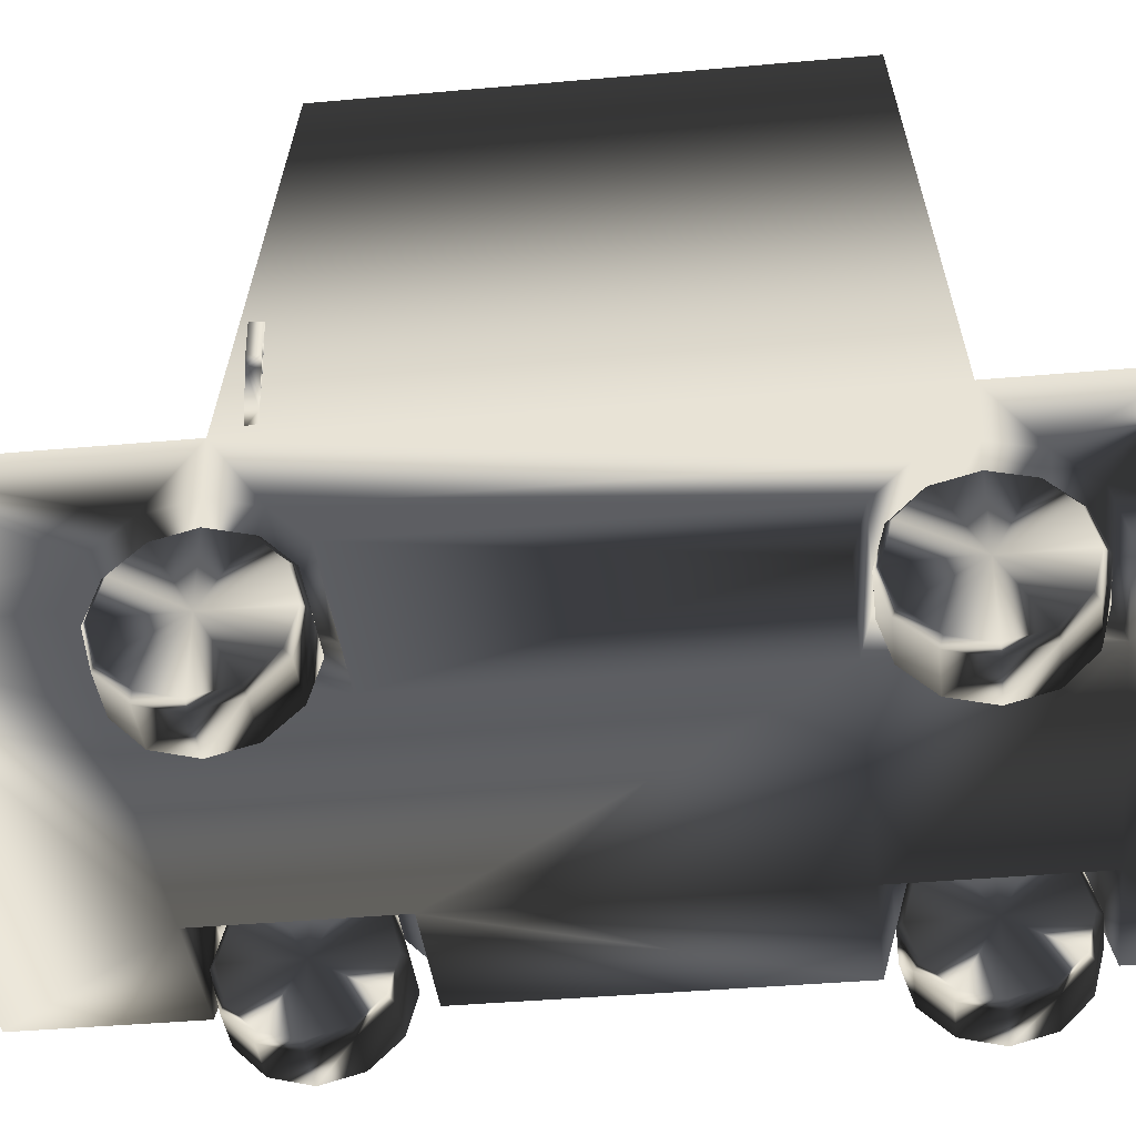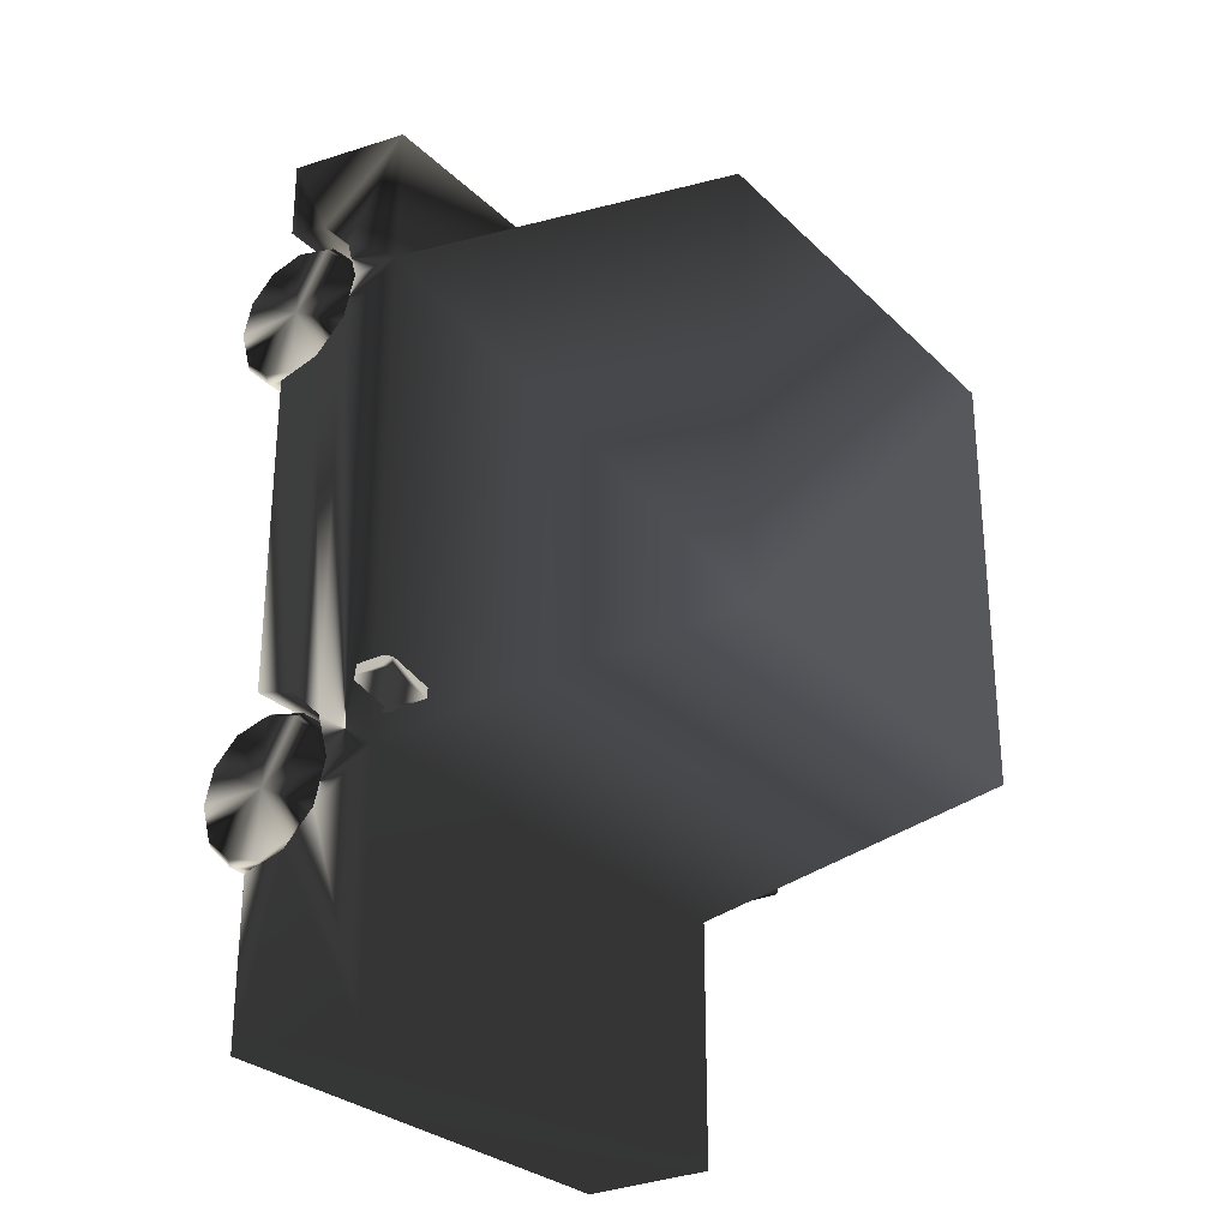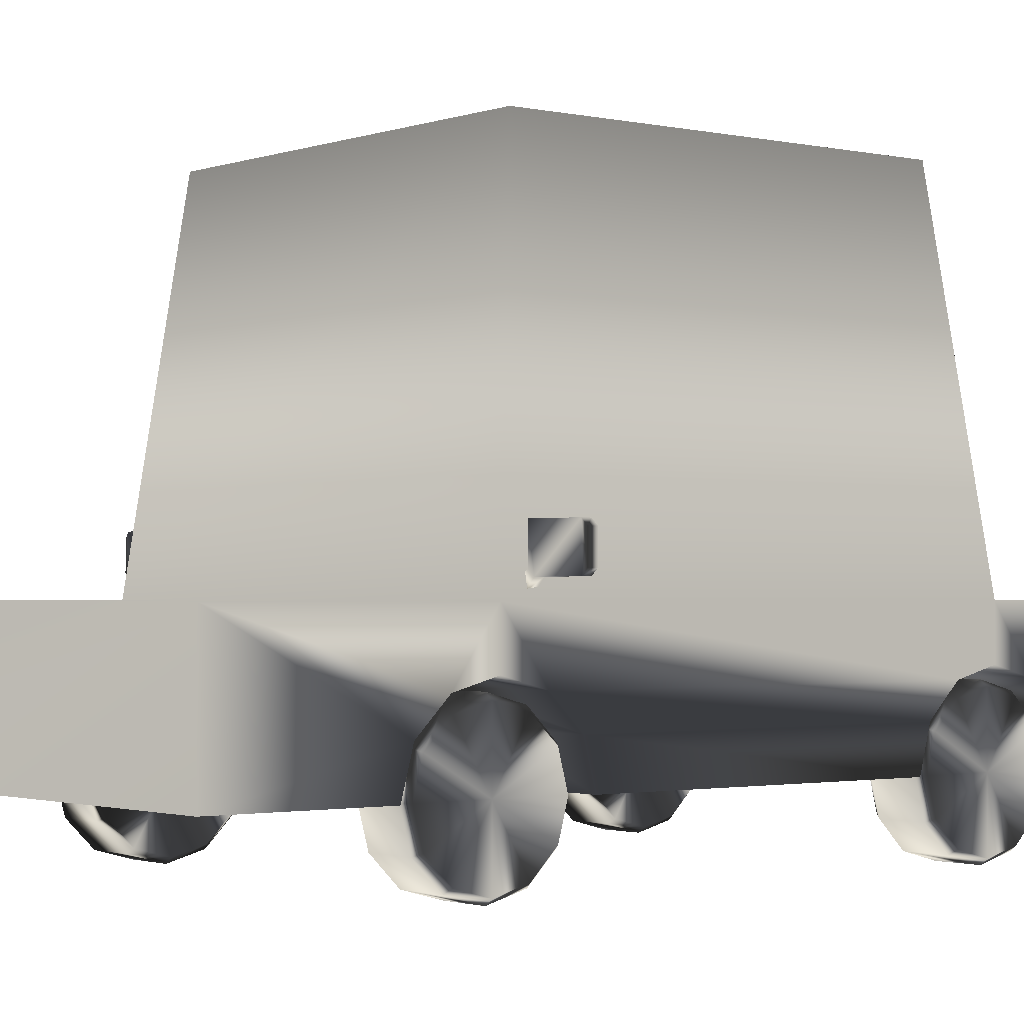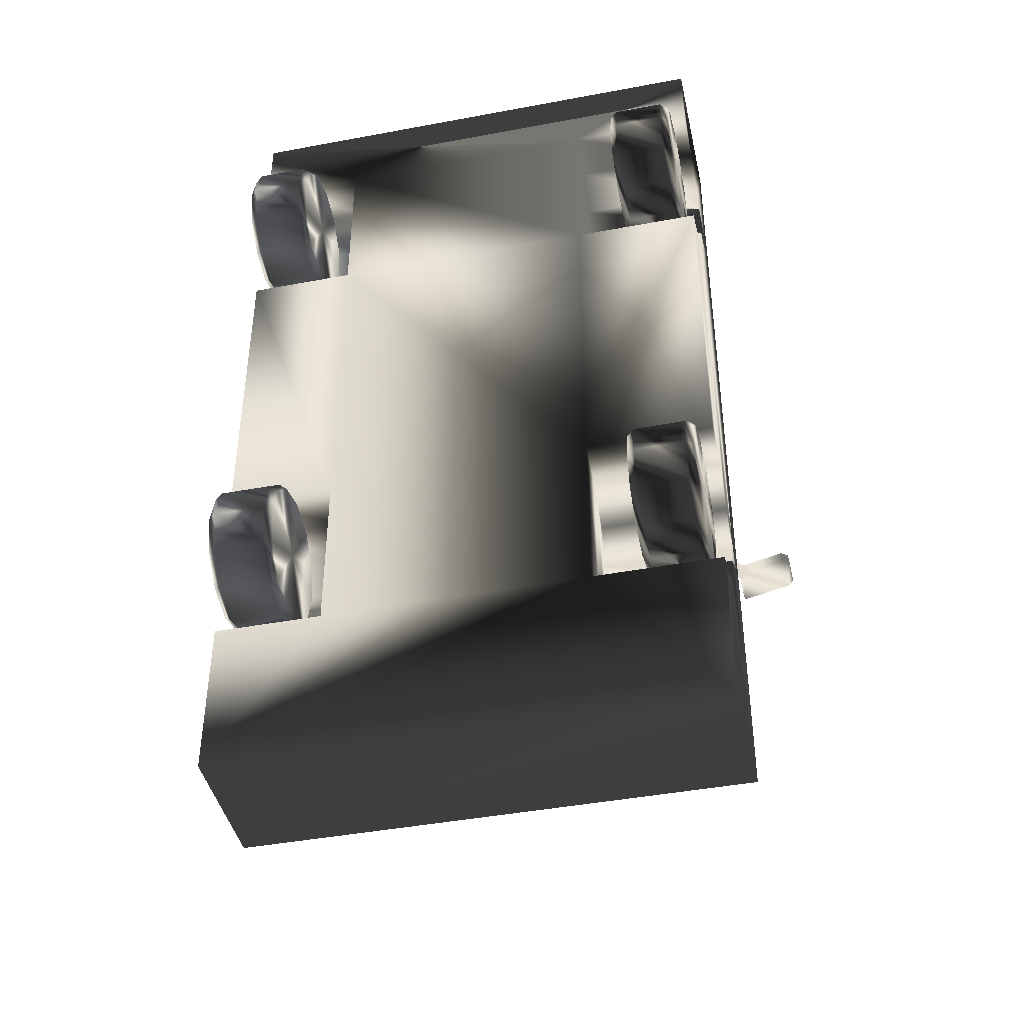
<metadata>
{"format":"obj","ext":"obj","renderer":"f3d","projection":"perspective","resolution":1024,"background":"white","views":[{"elev":-38.6,"azim":-83.5,"up":"+Y"},{"elev":-28.5,"azim":125.4,"up":"+Z"},{"elev":-1.6,"azim":-128.6,"up":"+Y"},{"elev":-42.8,"azim":12.6,"up":"+Z"}]}
</metadata>
<code>
o Low_Poly_Vehicles_car01
v 84.27 225 -84.35
v -84.27 225 -84.35
v -84.27 225 84.35
v 84.27 225 84.35
v 100 84.26 -100
v -100 84.26 -100
v -100 84.26 100
v 100 84.26 100
v 100 29.6 -198.8
v -100 29.6 -198.8
v 100 84.26 -198.8
v -100 84.26 -198.8
v -100 29.6 166.3
v 100 29.6 166.3
v -100 84.26 157.4
v 100 84.26 157.4
v 48.98 29.6 -134.3
v 48.98 29.6 -65.7
v 100 29.6 -65.7
v -100 29.6 65.7
v 100 59.3 -82.85
v 100 59.3 -117.1
v 100 63.89 100
v 100 29.6 -134.3
v -100 63.89 100
v -100 63.89 -100
v -100 59.3 82.85
v -100 59.3 117.1
v 48.98 46.74 -70.3
v -100 29.6 134.3
v 100 63.89 -100
v -57.2 29.6 -134.3
v -100 46.74 -70.3
v -57.2 29.6 65.7
v -100 46.74 70.3
v -100 29.6 -65.7
v -57.2 29.6 -65.7
v 100 46.74 -70.3
v -100 46.74 -129.7
v 100 46.74 70.3
v -100 59.3 -82.85
v -100 29.6 -134.3
v 48.98 59.3 -117.1
v 48.98 46.74 -129.7
v -57.2 46.74 129.7
v -57.2 59.3 117.1
v -100 59.3 -117.1
v -57.2 63.89 100
v -57.2 59.3 82.85
v 100 46.74 -129.7
v -57.2 46.74 70.3
v -57.2 29.6 134.3
v 100 46.74 129.7
v -57.2 46.74 -70.3
v -100 46.74 129.7
v -57.2 59.3 -82.85
v 48.98 59.3 -82.85
v 48.98 29.6 134.3
v 48.98 46.74 129.7
v 48.98 59.3 117.1
v 48.98 63.89 100
v 48.98 59.3 82.85
v 48.98 46.74 70.3
v 48.98 29.6 65.7
v -57.2 63.89 -100
v -57.2 59.3 -117.1
v 100 29.6 65.7
v 100 59.3 82.85
v 100 29.6 134.3
v -57.2 46.74 -129.7
v 100 59.3 117.1
v 48.98 63.89 -100
v -100.2 107.2 -90.56
v -99.67 107.2 -86.47
v -118.4 91.07 -86.52
v -118 91.07 -82.42
v -120.8 93.42 -86.24
v -120.8 104.9 -86.24
v -120.3 104.9 -82.14
v -120.3 93.42 -82.14
v -118 107.2 -82.42
v -118.4 107.2 -86.52
v -101.9 91.07 -85.97
v -102.4 91.07 -90.06
v -99.67 93.37 -86.47
v -100.2 93.37 -90.56
v -98.63 87.14 -86.36
v -99.12 87.14 -90.46
v -95.77 90.04 -86.93
v -96.26 90.04 -91.03
v 100.2 107.2 -90.56
v 99.67 107.2 -86.47
v 118.4 91.07 -86.52
v 118 91.07 -82.42
v 120.8 93.42 -86.24
v 120.8 104.9 -86.24
v 120.3 104.9 -82.14
v 120.3 93.42 -82.14
v 118 107.2 -82.42
v 118.4 107.2 -86.52
v 101.9 91.07 -85.97
v 102.4 91.07 -90.06
v 99.67 93.37 -86.47
v 100.2 93.37 -90.56
v 98.63 87.14 -86.36
v 99.12 87.14 -90.46
v 95.77 90.04 -86.93
v 96.26 90.04 -91.03
v -96.5 29.6 100
v -70.9 29.6 100
v -96.5 2.279 100
v -70.9 2.279 100
v -96.5 5.939 86.34
v -70.9 5.939 86.34
v -96.5 15.94 76.34
v -70.9 15.94 76.34
v -96.5 29.6 72.68
v -70.9 29.6 72.68
v -96.5 43.26 76.34
v -70.9 43.26 76.34
v -96.5 53.25 86.34
v -70.9 53.25 86.34
v -96.5 56.91 100
v -70.9 56.91 100
v -96.5 53.25 113.7
v -70.9 53.25 113.7
v -96.5 43.26 123.7
v -70.9 43.26 123.7
v -96.5 29.6 127.3
v -70.9 29.6 127.3
v -96.5 15.94 123.7
v -70.9 15.94 123.7
v -96.5 5.939 113.7
v -70.9 5.939 113.7
v -93.45 -8e-06 100
v -93.45 3.965 85.2
v -93.45 14.8 74.37
v -93.45 29.6 70.4
v -93.45 44.39 74.37
v -93.45 55.23 85.2
v -93.45 59.19 100
v -93.45 55.23 114.8
v -93.45 44.39 125.6
v -93.45 29.6 129.6
v -93.45 14.8 125.6
v -93.45 3.965 114.8
v -73.88 -8e-06 100
v -73.88 3.965 85.2
v -73.88 14.8 74.37
v -73.88 29.6 70.4
v -73.88 44.39 74.37
v -73.88 55.23 85.2
v -73.88 59.19 100
v -73.88 55.23 114.8
v -73.88 44.39 125.6
v -73.88 29.6 129.6
v -73.88 14.8 125.6
v -73.88 3.965 114.8
v -96.5 29.6 -100.3
v -70.9 29.6 -100.3
v -96.5 2.279 -100.3
v -70.9 2.279 -100.3
v -96.5 5.939 -114
v -70.9 5.939 -114
v -96.5 15.94 -124
v -70.9 15.94 -124
v -96.5 29.6 -127.6
v -70.9 29.6 -127.6
v -96.5 43.26 -124
v -70.9 43.26 -124
v -96.5 53.25 -114
v -70.9 53.25 -114
v -96.5 56.91 -100.3
v -70.9 56.91 -100.3
v -96.5 53.25 -86.65
v -70.9 53.25 -86.65
v -96.5 43.26 -76.65
v -70.9 43.26 -76.65
v -96.5 29.6 -72.99
v -70.9 29.6 -72.99
v -96.5 15.94 -76.65
v -70.9 15.94 -76.65
v -96.5 5.939 -86.65
v -70.9 5.939 -86.65
v -93.45 8e-06 -100.3
v -93.45 3.965 -115.1
v -93.45 14.8 -125.9
v -93.45 29.6 -129.9
v -93.45 44.39 -125.9
v -93.45 55.23 -115.1
v -93.45 59.19 -100.3
v -93.45 55.23 -85.51
v -93.45 44.39 -74.68
v -93.45 29.6 -70.71
v -93.45 14.8 -74.68
v -93.45 3.965 -85.51
v -73.88 8e-06 -100.3
v -73.88 3.965 -115.1
v -73.88 14.8 -125.9
v -73.88 29.6 -129.9
v -73.88 44.39 -125.9
v -73.88 55.23 -115.1
v -73.88 59.19 -100.3
v -73.88 55.23 -85.51
v -73.88 44.39 -74.68
v -73.88 29.6 -70.71
v -73.88 14.8 -74.68
v -73.88 3.965 -85.51
v 94.73 29.6 -100.3
v 69.14 29.6 -100.3
v 94.73 2.279 -100.3
v 69.14 2.279 -100.3
v 94.73 5.939 -86.65
v 69.14 5.939 -86.65
v 94.73 15.94 -76.65
v 69.14 15.94 -76.65
v 94.73 29.6 -72.99
v 69.14 29.6 -72.99
v 94.73 43.26 -76.65
v 69.14 43.26 -76.65
v 94.73 53.25 -86.65
v 69.14 53.25 -86.65
v 94.73 56.91 -100.3
v 69.14 56.91 -100.3
v 94.73 53.25 -114
v 69.14 53.25 -114
v 94.73 43.26 -124
v 69.14 43.26 -124
v 94.73 29.6 -127.6
v 69.14 29.6 -127.6
v 94.73 15.94 -124
v 69.14 15.94 -124
v 94.73 5.939 -114
v 69.14 5.939 -114
v 91.68 8e-06 -100.3
v 91.68 3.965 -85.51
v 91.68 14.8 -74.68
v 91.68 29.6 -70.71
v 91.68 44.39 -74.68
v 91.68 55.23 -85.51
v 91.68 59.19 -100.3
v 91.68 55.23 -115.1
v 91.68 44.39 -125.9
v 91.68 29.6 -129.9
v 91.68 14.8 -125.9
v 91.68 3.965 -115.1
v 72.11 8e-06 -100.3
v 72.11 3.965 -85.51
v 72.11 14.8 -74.68
v 72.11 29.6 -70.71
v 72.11 44.39 -74.68
v 72.11 55.23 -85.51
v 72.11 59.19 -100.3
v 72.11 55.23 -115.1
v 72.11 44.39 -125.9
v 72.11 29.6 -129.9
v 72.11 14.8 -125.9
v 72.11 3.965 -115.1
v 94.73 29.6 100
v 69.14 29.6 100
v 94.73 2.279 100
v 69.14 2.279 100
v 94.73 5.939 113.7
v 69.14 5.939 113.7
v 94.73 15.94 123.7
v 69.14 15.94 123.7
v 94.73 29.6 127.3
v 69.14 29.6 127.3
v 94.73 43.26 123.7
v 69.14 43.26 123.7
v 94.73 53.25 113.7
v 69.14 53.25 113.7
v 94.73 56.91 100
v 69.14 56.91 100
v 94.73 53.25 86.34
v 69.14 53.25 86.34
v 94.73 43.26 76.34
v 69.14 43.26 76.34
v 94.73 29.6 72.68
v 69.14 29.6 72.68
v 94.73 15.94 76.34
v 69.14 15.94 76.34
v 94.73 5.939 86.34
v 69.14 5.939 86.34
v 91.68 -8e-06 100
v 91.68 3.965 114.8
v 91.68 14.8 125.6
v 91.68 29.6 129.6
v 91.68 44.39 125.6
v 91.68 55.23 114.8
v 91.68 59.19 100
v 91.68 55.23 85.2
v 91.68 44.39 74.37
v 91.68 29.6 70.4
v 91.68 14.8 74.37
v 91.68 3.965 85.2
v 72.11 -8e-06 100
v 72.11 3.965 114.8
v 72.11 14.8 125.6
v 72.11 29.6 129.6
v 72.11 44.39 125.6
v 72.11 55.23 114.8
v 72.11 59.19 100
v 72.11 55.23 85.2
v 72.11 44.39 74.37
v 72.11 29.6 70.4
v 72.11 14.8 74.37
v 72.11 3.965 85.2
f 12 11 9
f 41 6 26
f 27 7 6
f 27 25 7
f 35 27 41
f 16 15 13
f 1 4 8
f 3 4 1
f 20 35 33
f 32 17 18
f 52 34 64
f 67 64 18
f 18 64 34
f 37 34 20
f 5 8 68
f 2 1 5
f 3 2 6
f 4 3 7
f 68 8 23
f 21 31 5
f 40 38 21
f 67 19 38
f 9 24 17
f 32 42 10
f 17 32 10
f 39 42 32
f 47 26 6
f 47 6 12
f 39 12 10
f 11 12 6
f 22 50 11
f 9 11 50
f 5 31 22
f 13 52 58
f 13 30 52
f 58 69 14
f 66 37 54
f 71 23 8
f 71 8 16
f 53 16 14
f 15 16 8
f 28 55 15
f 13 15 55
f 7 25 28
f 53 69 58
f 59 58 64
f 71 53 59
f 61 60 59
f 23 71 60
f 62 61 59
f 68 23 61
f 47 39 70
f 40 68 62
f 72 57 29
f 67 40 63
f 43 72 29
f 38 19 18
f 44 29 18
f 21 38 29
f 35 20 34
f 31 21 57
f 51 34 52
f 22 31 72
f 46 48 49
f 50 22 43
f 54 56 65
f 24 50 44
f 70 32 37
f 49 51 45
f 30 55 45
f 36 33 54
f 55 28 46
f 33 41 56
f 28 25 48
f 41 26 65
f 25 27 49
f 26 47 66
f 27 35 51
f 73 86 84
f 79 78 77
f 79 80 76
f 73 74 85
f 81 74 73
f 75 84 83
f 84 75 82
f 81 76 83
f 81 82 78
f 80 77 75
f 77 78 82
f 83 85 74
f 90 89 87
f 88 87 83
f 90 88 84
f 89 90 86
f 87 89 85
f 104 91 102
f 97 98 95
f 97 99 94
f 91 104 103
f 99 100 91
f 93 94 101
f 102 91 100
f 99 92 101
f 99 97 96
f 98 94 93
f 95 93 100
f 103 101 92
f 108 106 105
f 106 102 101
f 108 104 102
f 107 103 104
f 105 101 103
f 10 12 9
f 41 27 6
f 33 35 41
f 14 16 13
f 5 1 8
f 2 3 1
f 36 20 33
f 37 32 18
f 58 52 64
f 19 67 18
f 37 18 34
f 36 37 20
f 21 5 68
f 6 2 5
f 7 3 6
f 8 4 7
f 68 40 21
f 40 67 38
f 9 17 10
f 70 39 32
f 39 47 12
f 42 39 10
f 5 11 6
f 5 22 11
f 24 9 50
f 14 13 58
f 65 66 54
f 53 71 16
f 69 53 14
f 7 15 8
f 7 28 15
f 30 13 55
f 59 53 58
f 63 59 64
f 60 71 59
f 61 23 60
f 63 62 59
f 62 68 61
f 66 47 70
f 63 40 62
f 64 67 63
f 44 43 29
f 29 38 18
f 17 44 18
f 57 21 29
f 51 35 34
f 72 31 57
f 45 51 52
f 43 22 72
f 44 50 43
f 17 24 44
f 66 70 37
f 46 49 45
f 52 30 45
f 37 36 54
f 45 55 46
f 54 33 56
f 46 28 48
f 56 41 65
f 48 25 49
f 65 26 66
f 49 27 51
f 80 79 77
f 81 79 76
f 86 73 85
f 82 81 73
f 76 75 83
f 73 84 82
f 74 81 83
f 79 81 78
f 76 80 75
f 75 77 82
f 88 90 87
f 84 88 83
f 86 90 84
f 85 89 86
f 83 87 85
f 96 97 95
f 98 97 94
f 92 91 103
f 92 99 91
f 102 93 101
f 93 102 100
f 94 99 101
f 100 99 96
f 95 98 93
f 96 95 100
f 107 108 105
f 105 106 101
f 106 108 102
f 108 107 104
f 107 105 103
f 113 111 109
f 136 135 111
f 114 110 112
f 115 113 109
f 116 114 148
f 116 110 114
f 117 115 109
f 138 137 115
f 118 110 116
f 119 117 109
f 120 118 150
f 120 110 118
f 121 119 109
f 140 139 119
f 122 110 120
f 123 121 109
f 124 122 152
f 124 110 122
f 125 123 109
f 142 141 123
f 126 110 124
f 127 125 109
f 128 126 154
f 128 110 126
f 129 127 109
f 144 143 127
f 130 110 128
f 131 129 109
f 132 130 156
f 132 110 130
f 133 131 109
f 146 145 131
f 134 110 132
f 111 133 109
f 112 134 158
f 112 110 134
f 148 147 135
f 113 115 137
f 150 149 137
f 117 119 139
f 152 151 139
f 121 123 141
f 154 153 141
f 125 127 143
f 156 155 143
f 129 131 145
f 158 157 145
f 133 111 135
f 136 137 149
f 138 139 151
f 140 141 153
f 142 143 155
f 144 145 157
f 146 135 147
f 114 112 147
f 118 116 149
f 122 120 151
f 126 124 153
f 130 128 155
f 134 132 157
f 113 136 111
f 149 116 148
f 117 138 115
f 151 120 150
f 121 140 119
f 153 124 152
f 125 142 123
f 155 128 154
f 129 144 127
f 157 132 156
f 133 146 131
f 147 112 158
f 136 148 135
f 136 113 137
f 138 150 137
f 138 117 139
f 140 152 139
f 140 121 141
f 142 154 141
f 142 125 143
f 144 156 143
f 144 129 145
f 146 158 145
f 146 133 135
f 148 136 149
f 150 138 151
f 152 140 153
f 154 142 155
f 156 144 157
f 158 146 147
f 148 114 147
f 150 118 149
f 152 122 151
f 154 126 153
f 156 130 155
f 158 134 157
f 163 161 159
f 186 185 161
f 164 160 162
f 165 163 159
f 166 164 198
f 166 160 164
f 167 165 159
f 188 187 165
f 168 160 166
f 169 167 159
f 170 168 200
f 170 160 168
f 171 169 159
f 190 189 169
f 172 160 170
f 173 171 159
f 174 172 202
f 174 160 172
f 175 173 159
f 192 191 173
f 176 160 174
f 177 175 159
f 178 176 204
f 178 160 176
f 179 177 159
f 194 193 177
f 180 160 178
f 181 179 159
f 182 180 206
f 182 160 180
f 183 181 159
f 196 195 181
f 184 160 182
f 161 183 159
f 162 184 208
f 162 160 184
f 198 197 185
f 163 165 187
f 200 199 187
f 167 169 189
f 202 201 189
f 171 173 191
f 204 203 191
f 175 177 193
f 206 205 193
f 179 181 195
f 208 207 195
f 183 161 185
f 186 187 199
f 188 189 201
f 190 191 203
f 192 193 205
f 194 195 207
f 196 185 197
f 164 162 197
f 168 166 199
f 172 170 201
f 176 174 203
f 180 178 205
f 184 182 207
f 163 186 161
f 199 166 198
f 167 188 165
f 201 170 200
f 171 190 169
f 203 174 202
f 175 192 173
f 205 178 204
f 179 194 177
f 207 182 206
f 183 196 181
f 197 162 208
f 186 198 185
f 186 163 187
f 188 200 187
f 188 167 189
f 190 202 189
f 190 171 191
f 192 204 191
f 192 175 193
f 194 206 193
f 194 179 195
f 196 208 195
f 196 183 185
f 198 186 199
f 200 188 201
f 202 190 203
f 204 192 205
f 206 194 207
f 208 196 197
f 198 164 197
f 200 168 199
f 202 172 201
f 204 176 203
f 206 180 205
f 208 184 207
f 213 211 209
f 236 235 211
f 214 210 212
f 215 213 209
f 216 214 248
f 216 210 214
f 217 215 209
f 238 237 215
f 218 210 216
f 219 217 209
f 220 218 250
f 220 210 218
f 221 219 209
f 240 239 219
f 222 210 220
f 223 221 209
f 224 222 252
f 224 210 222
f 225 223 209
f 242 241 223
f 226 210 224
f 227 225 209
f 228 226 254
f 228 210 226
f 229 227 209
f 244 243 227
f 230 210 228
f 231 229 209
f 232 230 256
f 232 210 230
f 233 231 209
f 246 245 231
f 234 210 232
f 211 233 209
f 212 234 258
f 212 210 234
f 248 247 235
f 213 215 237
f 250 249 237
f 217 219 239
f 252 251 239
f 221 223 241
f 254 253 241
f 225 227 243
f 256 255 243
f 229 231 245
f 258 257 245
f 233 211 235
f 236 237 249
f 238 239 251
f 240 241 253
f 242 243 255
f 244 245 257
f 246 235 247
f 214 212 247
f 218 216 249
f 222 220 251
f 226 224 253
f 230 228 255
f 234 232 257
f 213 236 211
f 249 216 248
f 217 238 215
f 251 220 250
f 221 240 219
f 253 224 252
f 225 242 223
f 255 228 254
f 229 244 227
f 257 232 256
f 233 246 231
f 247 212 258
f 236 248 235
f 236 213 237
f 238 250 237
f 238 217 239
f 240 252 239
f 240 221 241
f 242 254 241
f 242 225 243
f 244 256 243
f 244 229 245
f 246 258 245
f 246 233 235
f 248 236 249
f 250 238 251
f 252 240 253
f 254 242 255
f 256 244 257
f 258 246 247
f 248 214 247
f 250 218 249
f 252 222 251
f 254 226 253
f 256 230 255
f 258 234 257
f 263 261 259
f 286 285 261
f 264 260 262
f 265 263 259
f 266 264 298
f 266 260 264
f 267 265 259
f 288 287 265
f 268 260 266
f 269 267 259
f 270 268 300
f 270 260 268
f 271 269 259
f 290 289 269
f 272 260 270
f 273 271 259
f 274 272 302
f 274 260 272
f 275 273 259
f 292 291 273
f 276 260 274
f 277 275 259
f 278 276 304
f 278 260 276
f 279 277 259
f 294 293 277
f 280 260 278
f 281 279 259
f 282 280 306
f 282 260 280
f 283 281 259
f 296 295 281
f 284 260 282
f 261 283 259
f 262 284 308
f 262 260 284
f 298 297 285
f 263 265 287
f 300 299 287
f 267 269 289
f 302 301 289
f 271 273 291
f 304 303 291
f 275 277 293
f 306 305 293
f 279 281 295
f 308 307 295
f 283 261 285
f 286 287 299
f 288 289 301
f 290 291 303
f 292 293 305
f 294 295 307
f 296 285 297
f 264 262 297
f 268 266 299
f 272 270 301
f 276 274 303
f 280 278 305
f 284 282 307
f 263 286 261
f 299 266 298
f 267 288 265
f 301 270 300
f 271 290 269
f 303 274 302
f 275 292 273
f 305 278 304
f 279 294 277
f 307 282 306
f 283 296 281
f 297 262 308
f 286 298 285
f 286 263 287
f 288 300 287
f 288 267 289
f 290 302 289
f 290 271 291
f 292 304 291
f 292 275 293
f 294 306 293
f 294 279 295
f 296 308 295
f 296 283 285
f 298 286 299
f 300 288 301
f 302 290 303
f 304 292 305
f 306 294 307
f 308 296 297
f 298 264 297
f 300 268 299
f 302 272 301
f 304 276 303
f 306 280 305
f 308 284 307

</code>
